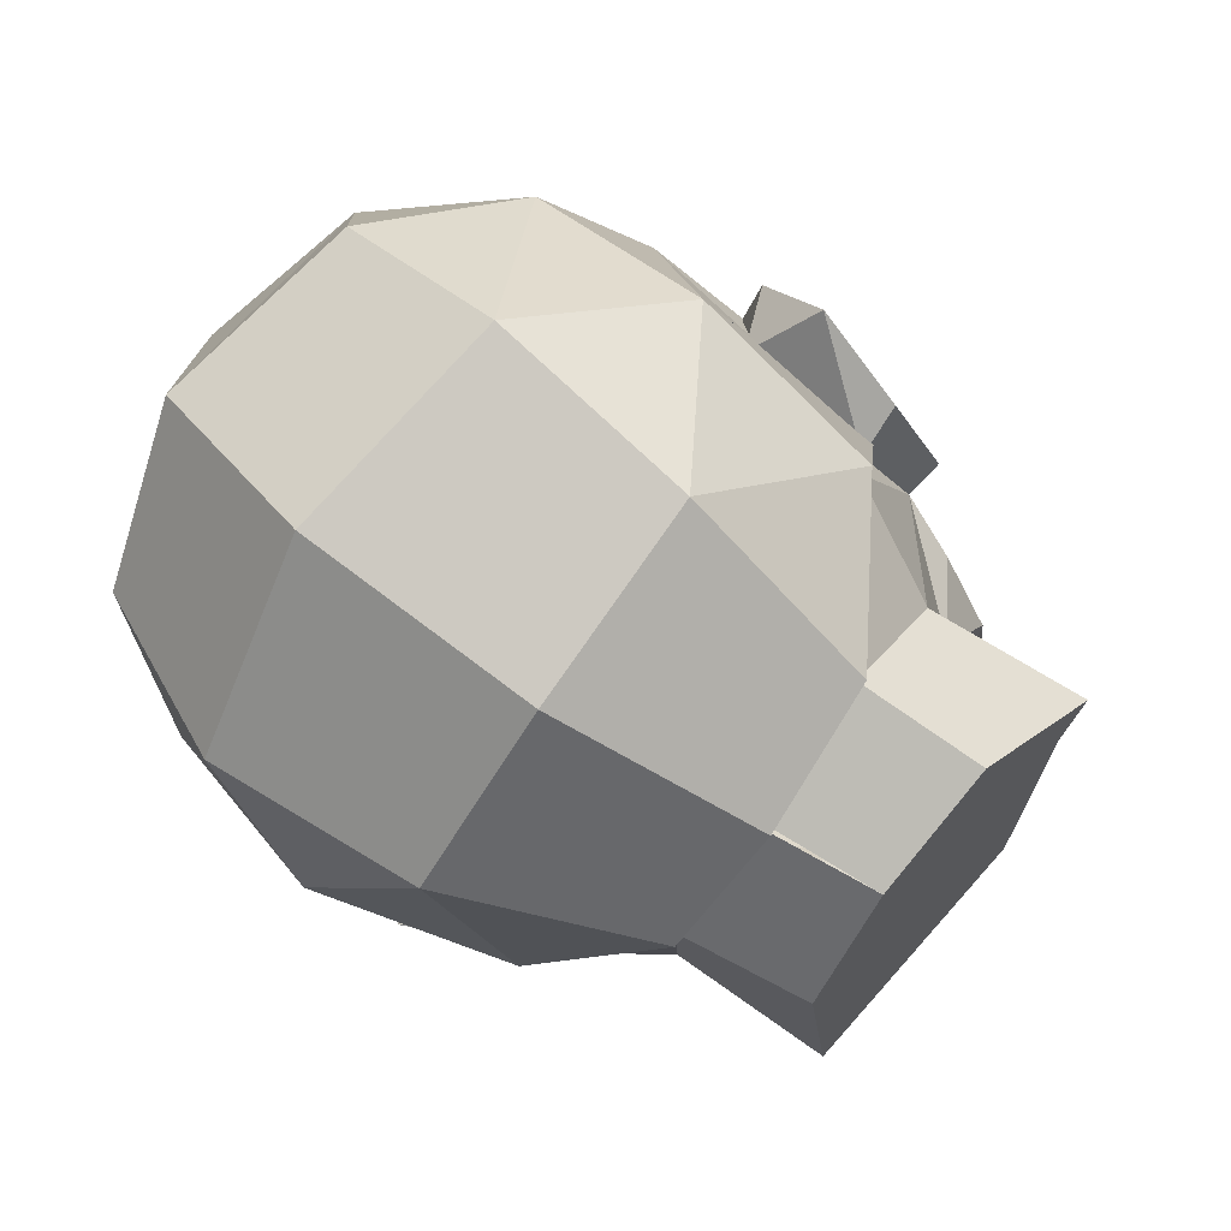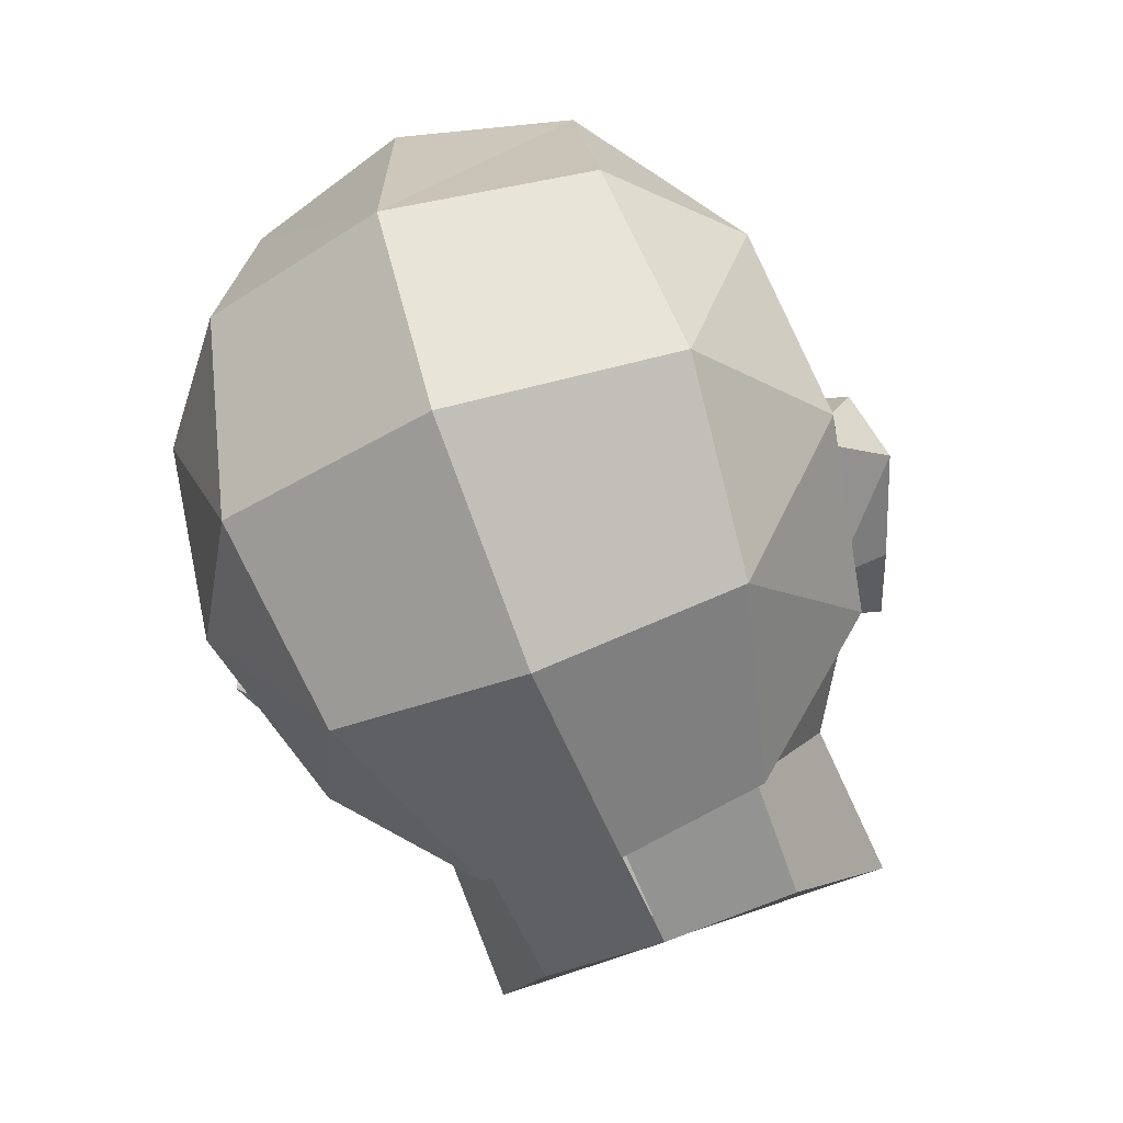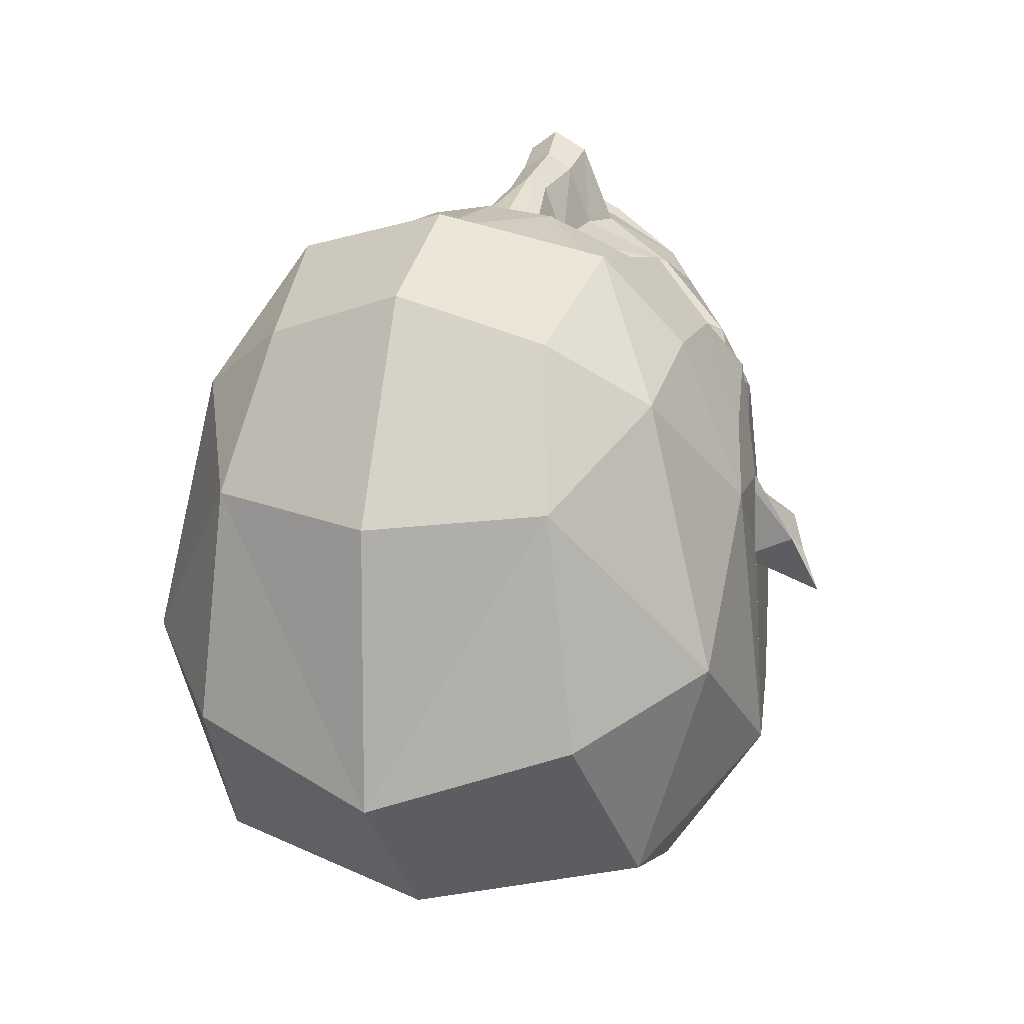
<metadata>
{"format":"obj","ext":"obj","renderer":"f3d","projection":"perspective","resolution":1024,"background":"white","views":[{"elev":-74.0,"azim":146.4,"up":"+Y"},{"elev":-67.1,"azim":111.2,"up":"+Y"},{"elev":12.4,"azim":108.3,"up":"+Y"}]}
</metadata>
<code>
v -12.58 -5.091 4.662
v -8.456 -14.14 4.478
v -9.516 -2.922 2.502
v 15.27 -9.039 6.464
v 3.29 -1.92 -9.542
v -1.673 -6.014 -8.998
v 3.128 -4.996 -9.555
v 3.73 -4.066 -11.52
v 0.1813 -2.978 -8.946
v 1.336 -4.401 -9.605
v -8.456 -14.14 4.478
v -8.456 -14.14 4.478
v -12.58 -5.091 -4.672
v -11.02 -9.97 -7.127
v -8.456 -14.14 4.478
v -11.13 4.611 2.57
v -12.58 -5.091 -4.672
v -11.02 -9.97 -7.127
v -4.89 0.9396 -7.452
v -0.9899 0.7458 -8.761
v -4.069 -3.878 -8.5
v 1.784 1.864 -8.608
v -6.327 -3.824 -7.478
v -11.02 -9.97 7.118
v -8.456 -14.14 4.478
v -3.62 -14.65 4.69
v -3.57 -16.38 0.06929
v -12.58 -5.091 -4.672
v -11.02 -9.97 -7.127
v -8.456 -14.14 -4.487
v 3.82 -16.34 -6.674
v -3.57 -16.38 -0.07869
v -7.753 1.902 -5.774
v -1.025 -10.54 -9.187
v -5.231 -9.968 -6.806
v -1.657 -5.712 -10.88
v -4.06 -4.856 -9.991
v 3.73 -4.066 -11.52
v 2.033 -6.335 -12.18
v -11.02 -9.97 7.118
v -10.8 1.105 4.06
v -4.069 -3.878 8.49
v -2.827 8.701 0.944
v -8.418 5.975 1.432
v -11.13 4.611 2.57
v 8.19 6.254 5.232
v -6.327 -3.824 7.468
v -8.893 -2.762 6.046
v -1.025 -10.54 9.178
v -5.231 -9.968 6.797
v -8.956 5.611 1.294
v -0.3617 8.124 0.6934
v -7.502 -5.715 5.422
v -1.673 -6.014 8.988
v 3.128 -4.996 9.545
v 2.033 -6.335 12.17
v -8.456 -14.14 -4.487
v -3.62 -14.65 -4.7
v -0.9899 0.7458 -8.761
v 1.784 1.864 -8.608
v -7.502 -5.715 -5.432
v 2.021 7.166 1.161
v 3.888 7.48 2.256
v -0.6368 2.891 7.739
v -5.331 4.158 5.25
v -4.89 0.9396 7.443
v -0.9899 0.7458 8.752
v -0.2792 6.227 1.444
v -1.883 5.333 5.133
v 0.8112 4.45 4.926
v 0.6915 5.486 2.746
v 1.472 3.571 6.972
v -4.72 6.607 2.087
v -4.301 9.358 1.089
v 2.375 4.872 5.018
v 3.848 5.801 5.939
v 1.865 6.02 2.171
v -3.116 6.616 1.638
v -7.526 4.995 3.935
v -6.989 6.499 1.634
v 1.784 1.864 8.599
v 3.778 3.545 7.774
v -7.753 1.902 5.764
v 3.29 -1.92 9.532
v -1.657 -5.712 10.87
v 3.73 -4.066 11.51
v 0.1813 -2.978 8.937
v 1.336 -4.401 9.596
v 2.021 7.166 -1.17
v -0.6368 2.891 -7.748
v -0.2792 6.227 -1.453
v -4.72 6.607 -2.096
v 2.375 4.872 -5.027
v 3.848 5.801 -5.949
v 1.865 6.02 -2.18
v -2.827 8.701 -0.9535
v -3.116 6.616 -1.647
v -8.418 5.975 -1.441
v -6.989 6.499 -1.643
v -11.13 4.611 -2.58
v 8.19 6.254 -5.241
v 3.778 3.545 -7.783
v -8.956 5.611 -1.303
v -1.657 -5.712 -10.88
v -4.06 -4.856 -9.991
v 2.033 -6.335 -12.18
v -12.58 -5.091 -4.672
v -8.456 -14.14 -4.487
v -7.738 -15.74 -0.004701
v -9.516 -2.922 -2.512
v -8.456 -14.14 -4.487
v -7.738 -15.74 -0.004701
v -14.17 -2.383 -0.004701
v -8.456 -14.14 -4.487
v -7.738 -15.74 -0.004701
v -8.456 -14.14 -4.487
v -7.738 -15.74 -0.004701
v 16.9 -1.736 -0.004701
v -11.13 4.611 -2.58
v -11.79 5.552 -0.004701
v -12.01 0.2891 -0.004701
v -12.83 3.954 -0.004701
v -11.02 -9.97 -7.127
v -8.456 -14.14 -4.487
v 3.82 -16.34 -6.674
v -3.62 -14.65 -4.7
v -3.57 -16.38 -0.07869
v -11.79 5.552 -0.004701
v -12.58 -5.091 4.662
v -11.02 -9.97 7.118
v -8.456 -14.14 4.478
v -12.83 3.954 -0.004701
v -10.92 -2.708 -0.004701
v 16.9 -1.736 -0.004701
v -11.02 -9.97 -7.127
v 4.31 7.831 -0.004701
v -10.8 1.105 -4.069
v -4.069 -3.878 -8.5
v -2.827 8.701 -0.9535
v -8.418 5.975 -1.441
v -11.13 4.611 -2.58
v 8.19 6.254 -5.241
v 9.394 7.599 -0.004701
v -6.327 -3.824 -7.478
v -8.893 -2.762 -6.055
v -1.025 -10.54 -9.187
v -5.231 -9.968 -6.806
v -8.956 5.611 -1.303
v -0.3617 8.124 -0.7028
v -0.3955 8.525 -0.004701
v -3.925 10.06 -0.004701
v -7.502 -5.715 -5.432
v -1.673 -6.014 -8.998
v -4.06 -4.856 -9.991
v 3.128 -4.996 -9.555
v 2.033 -6.335 -12.18
v -2.943 9.233 -0.004701
v -9.506 6.11 -0.004701
v -5.139 7.417 -0.004701
v -8.456 -14.14 4.478
v -7.738 -15.74 -0.004701
v -12.01 0.2891 -0.004701
v 2.021 7.166 -1.17
v 3.888 7.48 -2.266
v -0.6368 2.891 -7.748
v -5.331 4.158 -5.259
v -4.89 0.9396 -7.452
v -0.9899 0.7458 -8.761
v -0.2792 6.227 -1.453
v -1.883 5.333 -5.142
v 0.8112 4.45 -4.936
v 0.6915 5.486 -2.755
v 1.472 3.571 -6.981
v -4.72 6.607 -2.096
v -4.301 9.358 -1.09
v 2.375 4.872 -5.027
v 3.848 5.801 -5.949
v 1.865 6.02 -2.18
v -3.116 6.616 -1.647
v -7.526 4.995 -3.944
v -6.989 6.499 -1.643
v 1.784 1.864 -8.608
v 3.778 3.545 -7.783
v -7.753 1.902 -5.774
v 3.29 -1.92 -9.542
v -1.657 -5.712 -10.88
v 3.73 -4.066 -11.52
v 0.1813 -2.978 -8.946
v 1.336 -4.401 -9.605
v -14.17 -2.383 -0.004701
v 2.148 7.44 -0.004701
v -4.924 9.694 -0.004701
v -12.83 3.954 -0.004701
v -11.79 5.552 -0.004701
v -8.736 6.714 -0.004701
v -7.259 7.176 -0.004701
v 16.9 -1.736 -0.004701
v 1.332 5.778 2.432
v 0.7367 5.095 3.569
v 1.522 4.642 4.968
v 2.123 5.44 3.611
v 1.617 5.765 2.648
v 1.903 5.667 3.033
v 0.8322 5.33 3.078
v 1.066 5.562 2.722
v 1.164 4.692 4.607
v 0.9193 4.872 4.102
v 2.045 5.15 4.226
v 1.816 4.834 4.75
v 1.332 5.778 -2.441
v 0.7368 5.095 -3.579
v 2.123 5.44 -3.62
v 1.522 4.642 -4.977
v 2.045 5.15 -4.235
v 1.816 4.834 -4.76
v 1.164 4.692 -4.617
v 0.9193 4.872 -4.111
v 0.8322 5.33 -3.087
v 1.066 5.563 -2.731
v 1.617 5.765 -2.657
v 1.903 5.667 -3.043
v 1.986 5.42 3.609
v 1.969 5.46 3.515
v 1.937 5.496 3.42
v 1.87 5.519 3.327
v 1.803 5.541 3.237
v 1.722 5.542 3.184
v 1.632 5.545 3.119
v 1.535 5.529 3.091
v 1.43 5.508 3.07
v 1.325 5.474 3.075
v 1.22 5.434 3.095
v 1.127 5.382 3.147
v 1.053 5.342 3.186
v 0.9787 5.28 3.271
v 0.9412 5.233 3.349
v 0.9033 5.177 3.444
v 0.8902 5.124 3.549
v 0.9024 5.08 3.649
v 0.9443 5.039 3.761
v 0.9992 5.009 3.859
v 1.076 4.993 3.942
v 1.161 4.979 4.026
v 1.267 4.984 4.084
v 1.365 5 4.112
v 1.504 5.034 4.127
v 1.608 5.068 4.123
v 1.695 5.107 4.093
v 1.798 5.157 4.052
v 1.873 5.213 3.982
v 1.928 5.268 3.898
v 1.973 5.325 3.807
v 1.985 5.37 3.718
v 1.804 5.382 3.576
v 1.794 5.406 3.521
v 1.772 5.425 3.465
v 1.74 5.442 3.408
v 1.703 5.451 3.365
v 1.653 5.456 3.323
v 1.598 5.455 3.289
v 1.541 5.449 3.267
v 1.48 5.435 3.257
v 1.417 5.418 3.253
v 1.353 5.396 3.26
v 1.287 5.368 3.278
v 1.238 5.338 3.31
v 1.185 5.302 3.353
v 1.153 5.27 3.401
v 1.126 5.234 3.462
v 1.113 5.199 3.528
v 1.12 5.167 3.6
v 1.134 5.141 3.666
v 1.17 5.119 3.734
v 1.214 5.106 3.79
v 1.278 5.102 3.84
v 1.345 5.105 3.877
v 1.416 5.116 3.897
v 1.494 5.136 3.904
v 1.56 5.16 3.895
v 1.621 5.186 3.879
v 1.679 5.22 3.844
v 1.731 5.254 3.803
v 1.764 5.287 3.753
v 1.795 5.323 3.697
v 1.8 5.351 3.64
v 1.976 5.293 -3.875
v 1.96 5.258 -3.97
v 1.928 5.192 -4.063
v 1.86 5.136 -4.147
v 1.793 5.07 -4.226
v 1.712 5.033 -4.264
v 1.622 4.981 -4.313
v 1.526 4.966 -4.322
v 1.421 4.915 -4.322
v 1.316 4.909 -4.295
v 1.211 4.896 -4.253
v 1.117 4.894 -4.179
v 1.044 4.929 -4.123
v 0.9693 4.962 -4.019
v 0.9317 4.984 -3.93
v 0.8938 5.039 -3.824
v 0.8807 5.1 -3.711
v 0.8929 5.142 -3.609
v 0.9348 5.179 -3.5
v 0.9897 5.253 -3.41
v 1.066 5.295 -3.339
v 1.151 5.346 -3.268
v 1.258 5.387 -3.231
v 1.355 5.447 -3.222
v 1.494 5.469 -3.235
v 1.599 5.47 -3.261
v 1.686 5.472 -3.311
v 1.788 5.472 -3.374
v 1.864 5.444 -3.464
v 1.918 5.432 -3.562
v 1.963 5.387 -3.667
v 1.976 5.351 -3.762
v 1.795 5.259 -3.872
v 1.785 5.201 -3.928
v 1.763 5.172 -3.981
v 1.731 5.136 -4.035
v 1.693 5.116 -4.072
v 1.644 5.089 -4.105
v 1.589 5.056 -4.128
v 1.532 5.044 -4.14
v 1.471 5.023 -4.138
v 1.408 5.009 -4.129
v 1.343 5.005 -4.107
v 1.278 5.001 -4.075
v 1.228 5.022 -4.031
v 1.176 5.009 -3.976
v 1.144 5.044 -3.919
v 1.117 5.056 -3.85
v 1.103 5.1 -3.779
v 1.111 5.117 -3.705
v 1.125 5.154 -3.639
v 1.161 5.198 -3.576
v 1.205 5.241 -3.527
v 1.268 5.281 -3.488
v 1.336 5.317 -3.463
v 1.407 5.324 -3.457
v 1.485 5.338 -3.466
v 1.55 5.362 -3.489
v 1.611 5.355 -3.518
v 1.669 5.348 -3.567
v 1.721 5.333 -3.62
v 1.77 5.318 -3.67
v 1.79 5.305 -3.742
v 1.813 5.272 -3.798
v 1.469 5.184 -3.798
v 1.487 5.286 3.58
v 8.338 6.587 5.55
v 12.98 4.11 4.907
v 13.96 5.685 -0.004701
v 9.624 8.009 -0.004701
v 8.338 6.587 -5.559
v 12.98 4.11 -4.917
v 11.19 1.932 -8.129
v 7.314 3.541 -8.206
v 3.874 6.119 -6.333
v 3.796 3.79 -8.214
v 5.02 0.4171 -9.732
v 1.766 2.019 -9.079
v 3.339 -1.857 -10.01
v 6.997 -1.835 -10.33
v 5.869 -10.99 -11
v 3.052 -4.949 -10.05
v -1.755 -5.985 -9.49
v 3.046 -4.967 -10.05
v -1.139 -10.72 -9.612
v 11.35 -7.12 -10.3
v 15.61 -1.093 -5.845
v 17.36 -1.626 -0.004701
v 3.874 6.119 6.324
v 3.796 3.79 8.204
v 7.314 3.541 8.197
v 11.19 1.932 8.119
v 5 0.3901 9.731
v 1.766 2.019 9.07
v -9.121 6.912 -0.004701
v 3.245 -1.821 10.02
v 6.997 -1.835 10.32
v -8.687 6.293 -1.372
v -7.704 6.737 1.533
v -7.998 7.445 -0.004701
v 11.35 -7.12 10.29
v 15.61 -1.093 5.836
v 5.869 -10.99 10.99
v 15.63 -9.14 6.729
v 17.42 -11.32 -0.004701
v 15.63 -9.14 -6.738
v 3.049 -4.958 10.04
v -1.755 -5.985 9.481
v -1.139 -10.72 9.603
v 10.83 -14.7 7.757
v 3.775 -16.69 6.955
v 4.182 -18.62 -0.004701
v 12.34 -16.32 -0.004701
v -3.764 -15.03 4.944
v -3.693 -16.84 -0.004701
v 10.83 -14.7 -7.767
v 3.775 -16.69 -6.964
v -3.764 -15.03 -4.954
v -7.704 6.737 -1.542
v -8.687 6.293 1.363
v -4.754 8.79 0.8838
v -4.635 7.78 1.589
v -4.754 8.79 -0.8838
v -4.635 7.78 -1.589
v -4.794 6.749 1.72
v -4.952 9.393 -0.004701
v -4.712 7.707 1.355
v -4.795 8.618 0.7781
v -4.811 6.783 -1.643
v -4.712 7.707 -1.355
v -4.795 8.618 -0.7781
v -4.908 9.174 -0.2229
v -5.085 7.312 -0.2764
v -5.085 7.312 0.2764
v -4.908 9.174 0.2229
v 2.223 6.279 -2.195
v 2.665 5.371 -4.498
v 2.665 5.371 4.498
v 2.223 6.279 2.195
g Oreille droite
f 87 88 86 84
f 56 86 88
f 86 56 55
f 55 56 54
f 56 88 85
f 56 85 54
f 87 85 88
g Front
f 82 72 81
f 84 81 87
f 82 76 72
f 76 46 63
f 81 67 87
f 67 81 64
f 72 64 81
f 75 72 76
f 72 75 200 70
f 46 143 63
f 143 136 63
f 62 63 136
f 77 424 63 62
f 75 76 63 423
f 62 136 191
f 183 182 173
f 185 188 182
f 183 173 177
f 177 164 142
f 182 188 168
f 168 165 182
f 173 182 165
f 176 177 173
f 173 171 213 176
f 171 173 165
f 142 164 143
f 143 164 136
f 163 136 164
f 178 163 164 421
f 176 422 164 177
f 163 191 136
g Cou
f 26 50 40 25
f 27 26 25 161
f 49 50 26
f 49 42 50
f 53 50 42
f 50 53 1 40
f 54 42 49
f 3 1 53
f 3 133 113 1
f 127 161 124 126
f 146 126 147
f 126 124 135 147
f 146 147 138
f 152 138 147
f 147 135 107 152
f 153 146 138
f 110 152 107
g Joue droite
f 70 64 72
f 70 69 64
f 65 64 69
f 65 66 64
f 67 64 66
f 42 67 66
f 68 69 70 199 71
f 42 87 67
f 47 42 66
f 78 69 68
f 69 78 65
f 73 65 78
f 83 48 47
f 47 66 83
f 66 65 83
f 83 41 48
f 79 83 65
f 73 79 65
f 80 79 73
f 80 73 410 419 159
f 159 196 80
g Sous-face
f 53 42 47
f 48 3 53
f 48 53 47
f 41 3 48
f 3 162 133
f 41 162 3
f 152 144 138
g Sourcil droit
f 77 201 75 423 424
g Nez
f 191 150 62
f 71 198 77 68
f 77 62 68
f 52 62 150
f 68 62 52
f 52 150 43
f 43 68 52
f 78 68 43
f 150 157 43
f 78 43 74
f 157 151 74 43
f 78 74 73
f 151 192 74
f 73 74 192 406 407
f 191 163 150
f 179 139 169
f 150 139 157
f 178 169 163
f 149 150 163
f 169 149 163
f 149 139 150
f 139 149 169
f 172 169 178 210
f 179 175 139
f 179 174 175
f 157 139 175 151
g Oeil droit
f 77 198 202 203 201
g Menton
f 41 193 162
f 193 41 45
f 83 45 41
f 83 79 45
f 45 79 51
f 51 158 45
f 158 194 45
f 194 193 45
g Bord narine
f 73 407 406 192 411 420 413 412 410
g Bouche
f 196 385 195 44 384 80
f 79 80 384 44
f 51 79 44 405
f 158 51 405 44 195 380
g Oreille gauche
f 188 185 187 189
f 156 189 187
f 187 155 156
f 155 153 156
f 156 186 189
f 156 153 186
f 188 189 186
f 188 186 154
f 154 138 188
g Joue gauche
f 171 165 170
f 166 170 165
f 166 165 167
f 168 167 165
f 138 167 168
f 138 168 188
f 144 167 138
f 169 172 211 171 170
f 179 169 170
f 170 166 179
f 174 179 166
g Sourcil gauche
f 178 421 422 176 212
g Oeil gauche
f 178 212 221 220 210
g Sous-face
f 145 152 110
f 145 144 152
g Joue gauche
f 184 144 145
f 144 184 167
f 167 184 166
f 184 145 137
g Sous-face
f 137 145 110
g Cou
f 110 107 113 133
g Sous-face
f 110 133 162
f 137 110 162
g Menton
f 137 162 193
f 193 141 137
f 184 137 141
f 184 141 180
f 180 166 184
g Nez
f 174 166 180
g Bouche
f 181 174 180
g Nez
f 151 175 192
f 174 409 408 192 175
g Bord narine
f 174 414 415 416 417 411 192 408 409
g Narine
f 181 159 418 414 174
g Bouche
f 159 181 196
f 196 181 404 140 195 385
f 180 140 404 181
f 148 383 140 180
g Menton
f 141 148 180
g Bouche
f 158 380 195 140 383 148
g Menton
f 148 141 158
f 158 141 194
f 194 141 193
g Cou
f 130 129 190 107 135 124 161 160
g Oreille gauche
f 138 154 186 153
g Oreille droite
f 87 42 85
f 42 54 85
g Blanc oeil droit
f 201 203 202 198 205 204 235 234 233 232 231 230 229 228 227 226 225 224 223 222 253 252 251 208
g Oeil droit
f 199 204 205 198 71
f 199 70 200 206 207
f 200 75 201 208 209
g Blanc oeil gauche
f 210 220 221 212 214 215 213 216 217 211 218 219
g Oeil gauche
f 219 218 211 172 210
f 211 217 216 213 171
f 213 215 214 212 176
g Blanc oeil droit
f 208 251 250 249 248 247 246 245 244 243 242 241 240 239 238 237 236 235 204 199 207 206 200 209
g Couleur oeil droit
f 235 236 237 238 239 240 241 242 243 244 245 246 247 248 249 250 251 252 283 282 281 280 279 278 277 276 275 274 273 272 271 270 269 268
g Noir oeil droit
f 268 269 270 271 272 273 274 275 276 277 278 351 262 263 264 265 266 267
g Couleur oeil droit
f 267 266 265 264 263 262 261 260 259 258 257 256 255 254 285 284 283 252 253 222 223 224 225 226 227 228 229 230 231 232 233 234 235 268
g Couleur oeil gauche
f 299 300 301 302 303 304 305 306 307 308 309 310 311 312 313 314 315 316 347 346 345 344 343 342 341 340 339 338 337 336 335 334 333 332
g Noir oeil gauche
f 332 333 334 335 336 337 338 339 340 341 350 325 326 327 328 329 330 331
g Couleur oeil gauche
f 331 330 329 328 327 326 325 324 323 322 321 320 319 318 349 348 347 316 317 286 287 288 289 290 291 292 293 294 295 296 297 298 299 332
g Noir oeil gauche
f 325 350 341 342 343 344 345 346 347 348 349 318 319 320 321 322 323 324
g Noir oeil droit
f 262 351 278 279 280 281 282 283 284 285 254 255 256 257 258 259 260 261
g Cheveux
f 352 353 354 355
f 46 352 355 143
f 356 355 354 357
f 143 355 356 142
f 358 356 357
f 359 356 358
f 360 356 359 361
f 142 356 360 177
f 177 360 361 183
f 362 361 359
f 362 363 361
f 183 361 363 182
f 362 364 363
f 182 363 364 185
f 359 365 362
f 358 365 359
f 362 365 364
g Oreille gauche
f 185 364 187
g Cheveux
f 366 367 365
f 370 368 369 366
g Oreille gauche
f 155 369 368 153
g Cheveux
f 153 368 370 146
f 366 365 371
f 371 365 358
f 371 358 372
f 358 357 372
f 354 373 372 357
f 374 375 376 352
f 82 375 374 76
f 76 374 352 46
f 376 377 352
f 377 353 352
f 378 375 379
f 81 379 375 82
f 378 376 375
f 378 379 381
f 84 381 379 81
f 376 378 382
f 377 376 382
f 378 381 382
g Oreille droite
f 86 381 84
g Cheveux
f 386 377 382
f 386 387 377
f 377 387 353
f 354 353 387 373
f 388 386 382
f 389 387 386
f 390 373 387
f 390 387 389
f 390 372 373
f 390 391 372
f 391 371 372
f 388 382 392
f 393 394 388 392
f 49 394 393 54
g Oreille droite
f 54 393 392 55
g Cheveux
f 388 395 386
f 395 389 386
f 388 396 395
f 388 394 396
f 397 398 395 396
f 398 390 389 395
f 399 396 394
f 26 399 394 49
f 399 400 397 396
f 27 400 399 26
f 366 371 401
f 401 371 391
f 366 401 402
f 366 402 370
f 146 370 402 125
f 397 402 401 398
f 398 401 391 390
f 403 370 402
f 146 370 403 126
f 126 403 402 125
f 403 402 397 400
f 126 403 400 127
g Bouche
f 79 405 51
f 44 405 79
f 51 405 380 158
f 405 44 195 380
f 383 148 158 380
f 383 380 195 140
f 383 180 148
f 383 140 180
f 404 140 180
f 404 180 181
f 140 404 385 195
f 385 404 181 196
f 44 384 385 195
f 384 385 196 80
f 384 44 79
f 79 384 80
g Narine
f 410 412 413 420 419
f 411 417 418 159
f 418 417 416 415 414
f 419 420 411 159
g Cheveux
f 367 364 365
g Oreille gauche
f 187 185 155
g Cheveux
f 382 381 392
g Oreille droite
f 86 84 55
g Front
f 422 421 164
f 424 423 63
l 9 10
l 7 8
l 8 10
l 5 9
l 5 8
l 5 7
l 2 109
l 6 7
l 11 112
l 13 14
l 12 115
l 121 122
l 16 120
l 21 23
l 20 22
l 19 23
l 20 21
l 19 20
l 19 21
l 17 18
l 15 117
l 24 25
l 36 37
l 36 39
l 29 35
l 38 39
l 31 34
l 28 29
l 34 35
l 29 30
l 57 161
l 59 60
l 57 58
l 99 196
l 96 97
l 94 101
l 100 103
l 93 94
l 93 95
l 89 91
l 98 99
l 89 191
l 104 105
l 193 100
l 98 103
l 104 106
l 89 95
l 92 97
l 96 157
l 98 195
l 161 32
l 91 95
l 91 96
l 91 97
l 92 99
l 100 194
l 94 102
l 28 113
l 21 6
l 20 9
l 21 105
l 21 9
l 8 106
l 34 6
l 7 106
l 21 34
l 104 10
l 104 9
l 105 9
l 106 10
l 6 104
l 6 106
l 90 60
l 60 102
l 23 33
l 23 61
l 19 33
l 21 35
l 35 61
l 21 61
l 31 58
l 58 32
l 58 35
l 58 34
l 20 60
l 28 61
l 29 57
l 99 159
l 100 158
l 89 150
l 100 33
l 92 159
l 101 143
l 96 150
l 60 9
l 90 20
l 90 19
l 103 158
l 60 5
l 136 89
l 108 109
l 111 112
l 114 115
l 119 120
l 116 117
l 123 124
l 130 131
l 129 113
l 217 299
l 221 315
l 155 367
l 197 373

</code>
